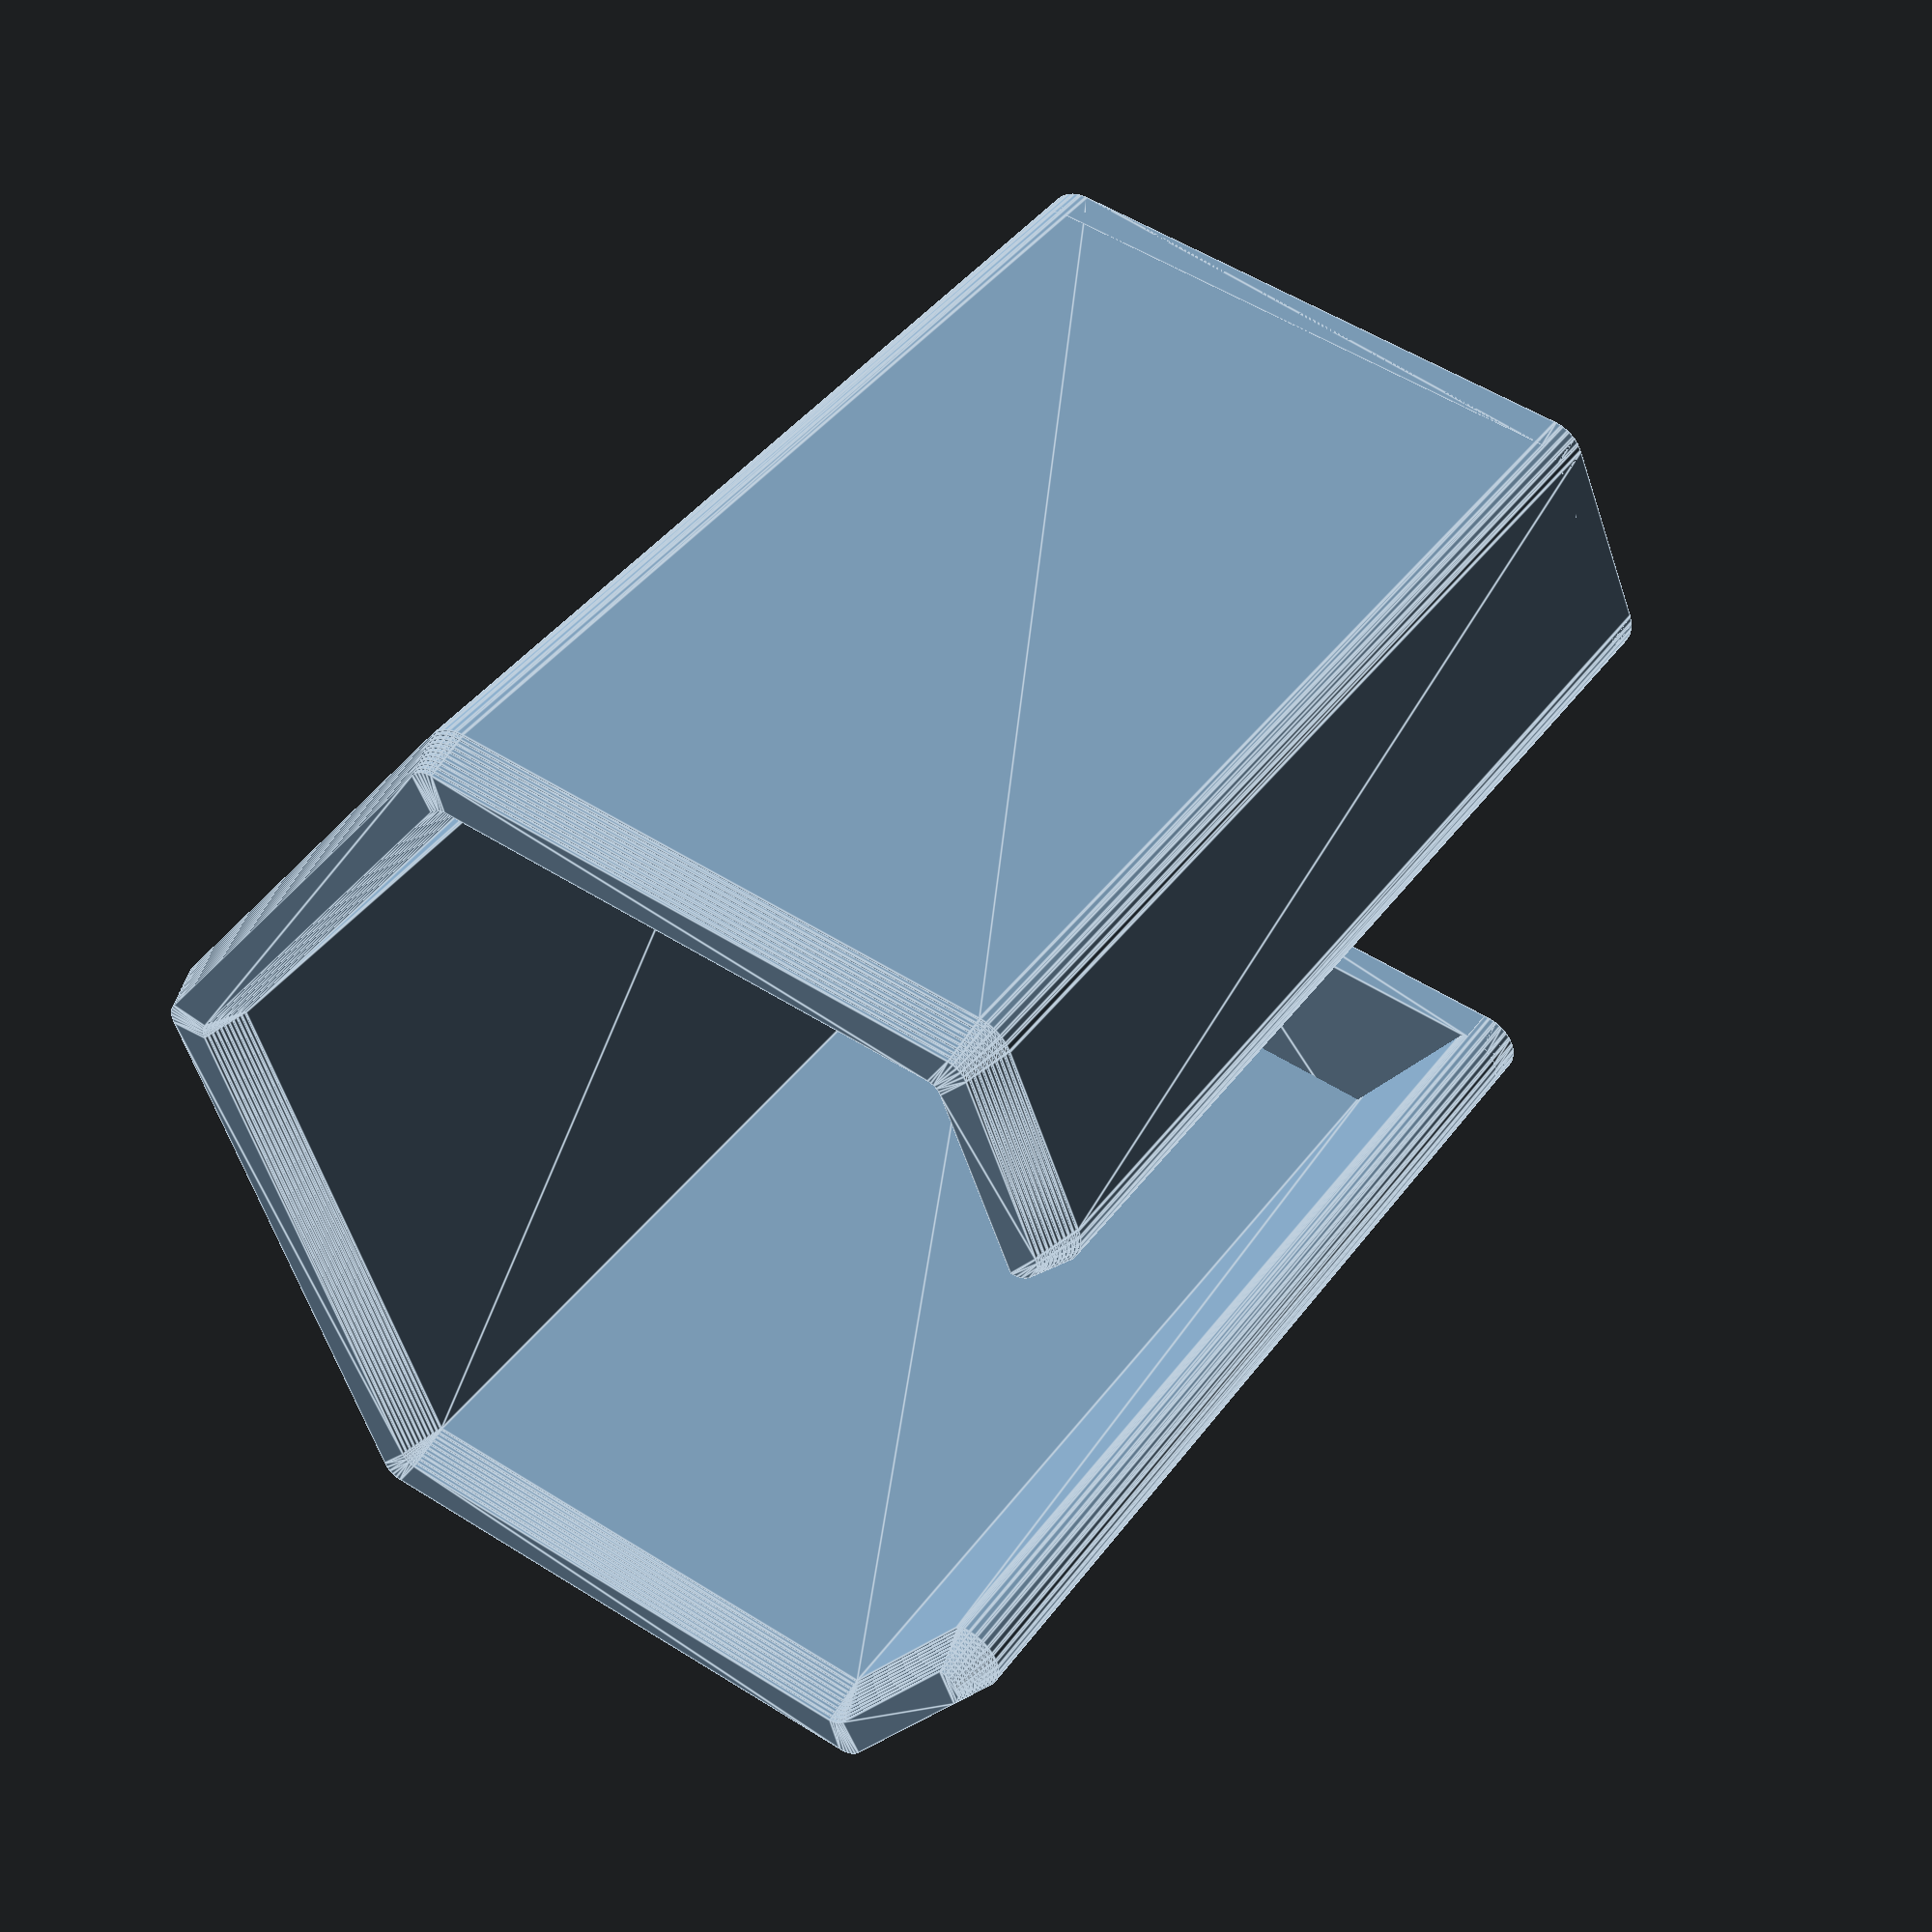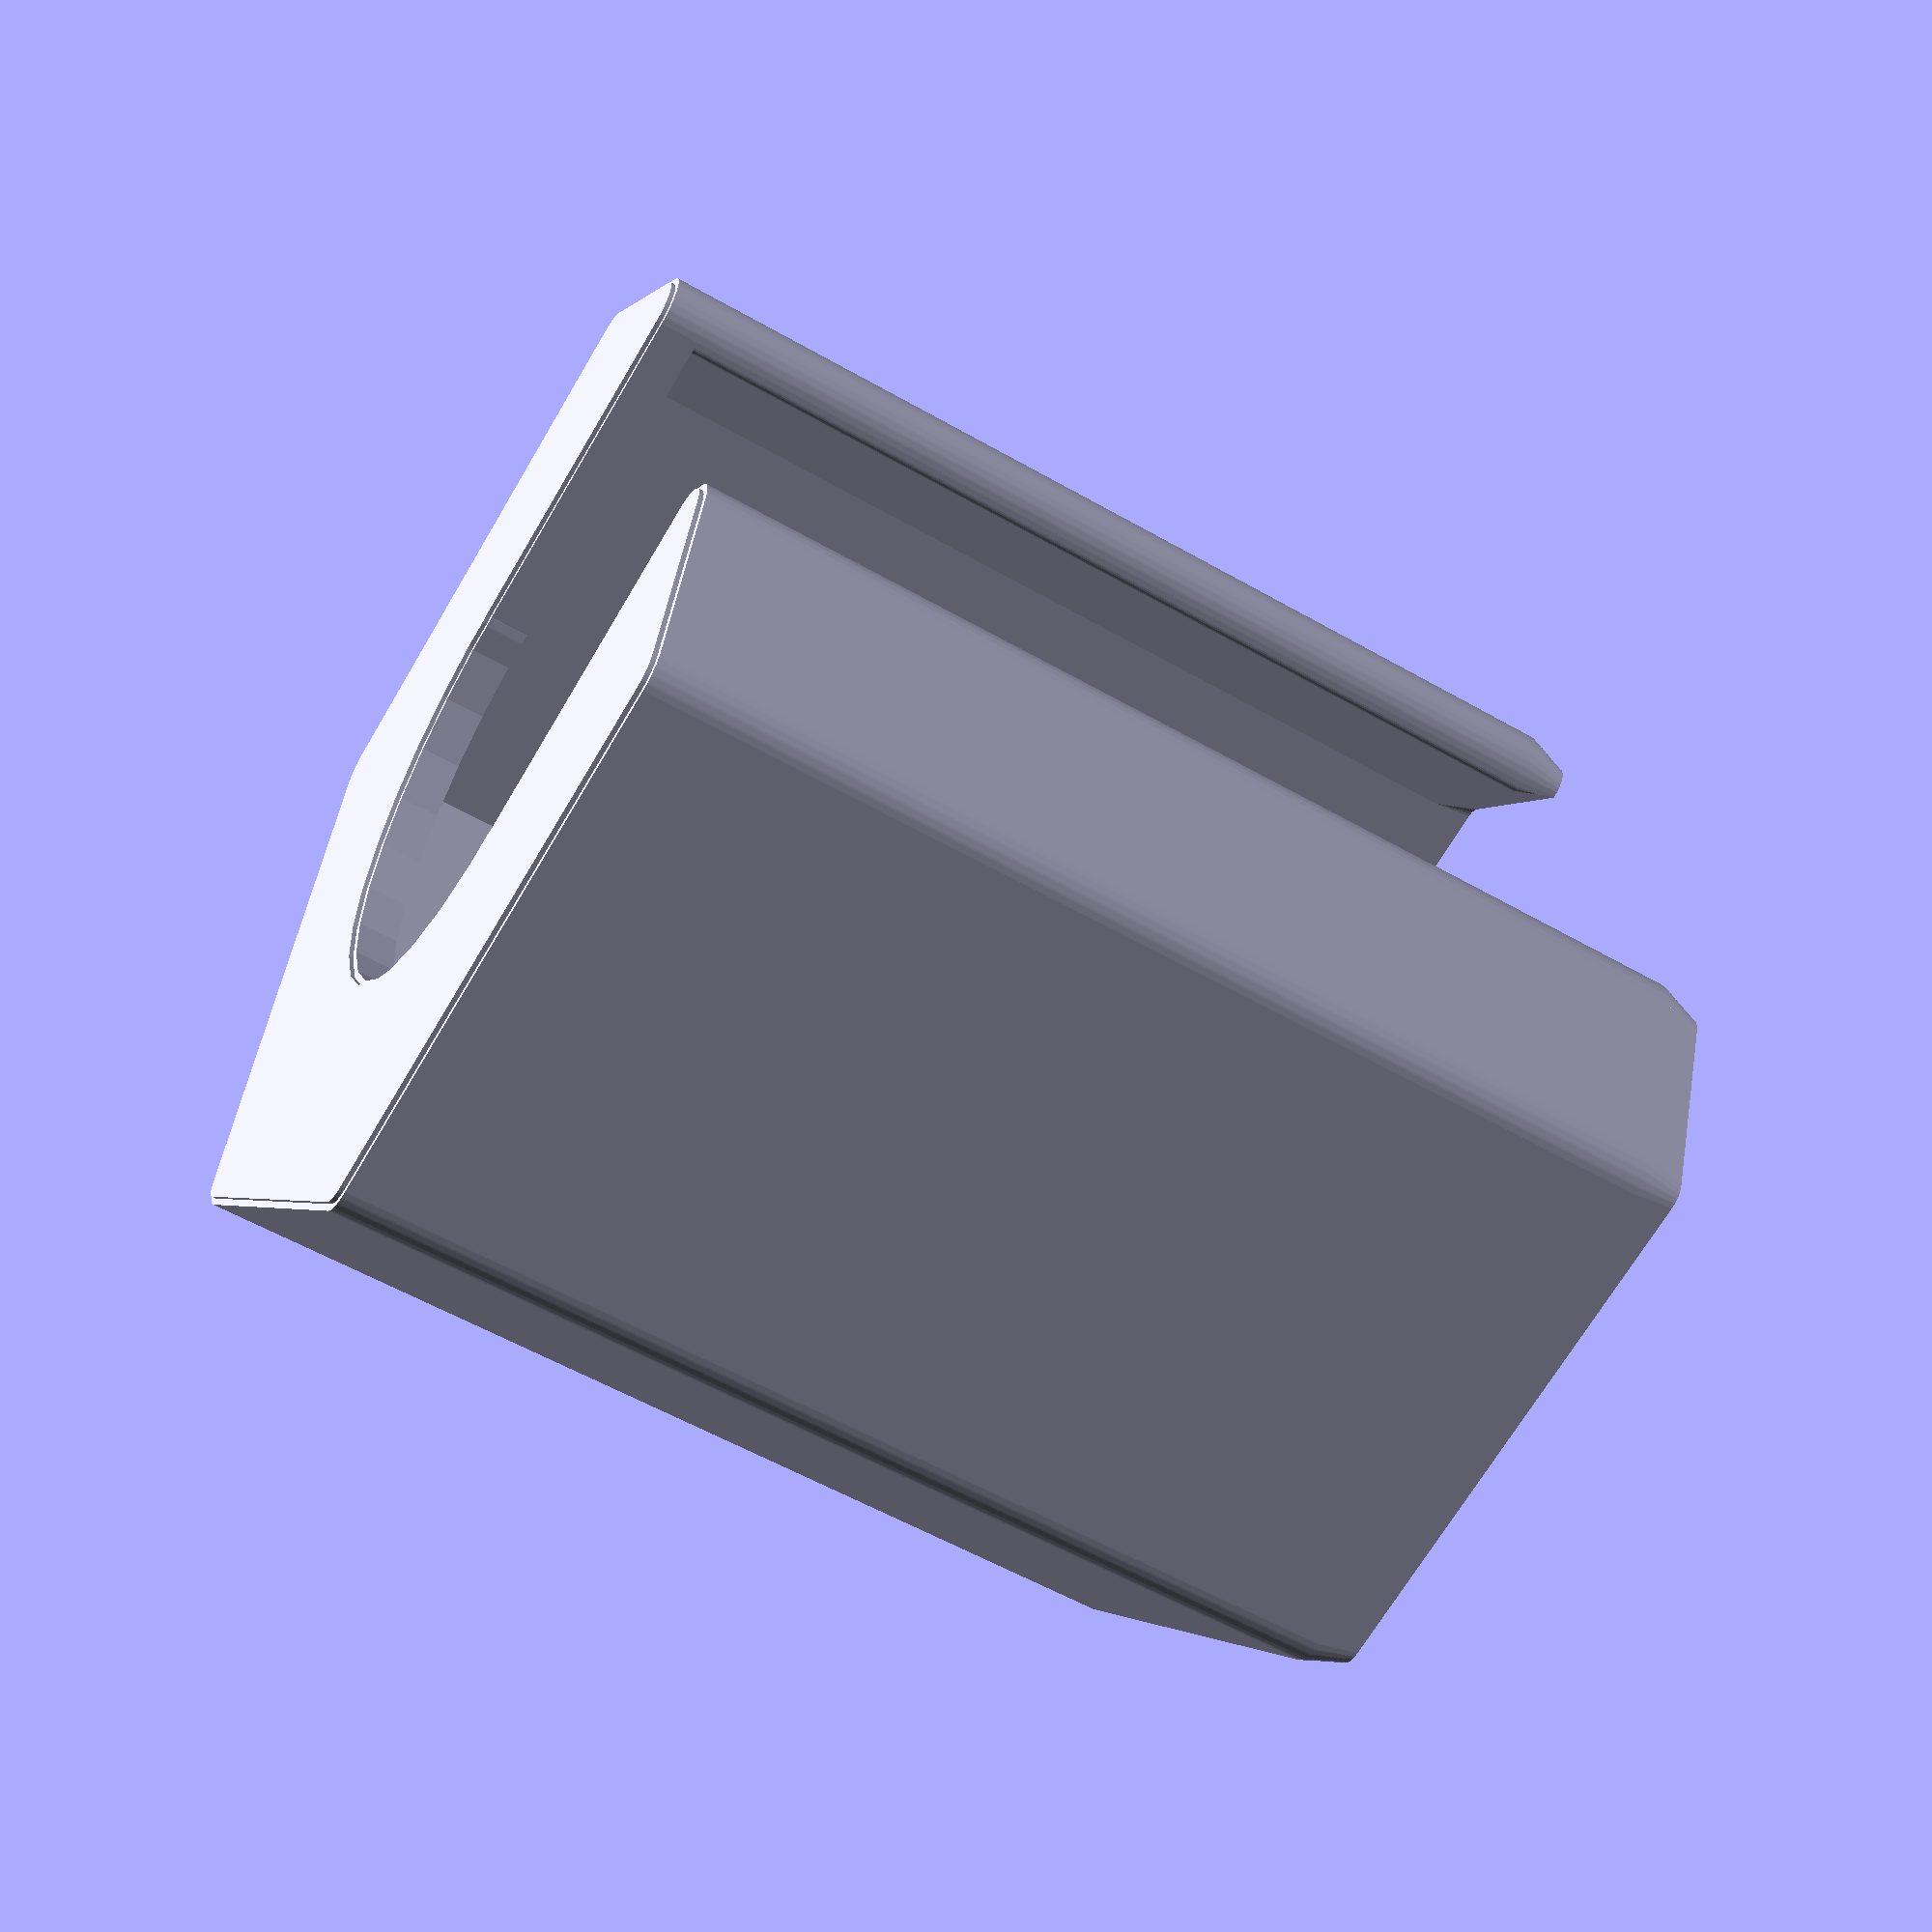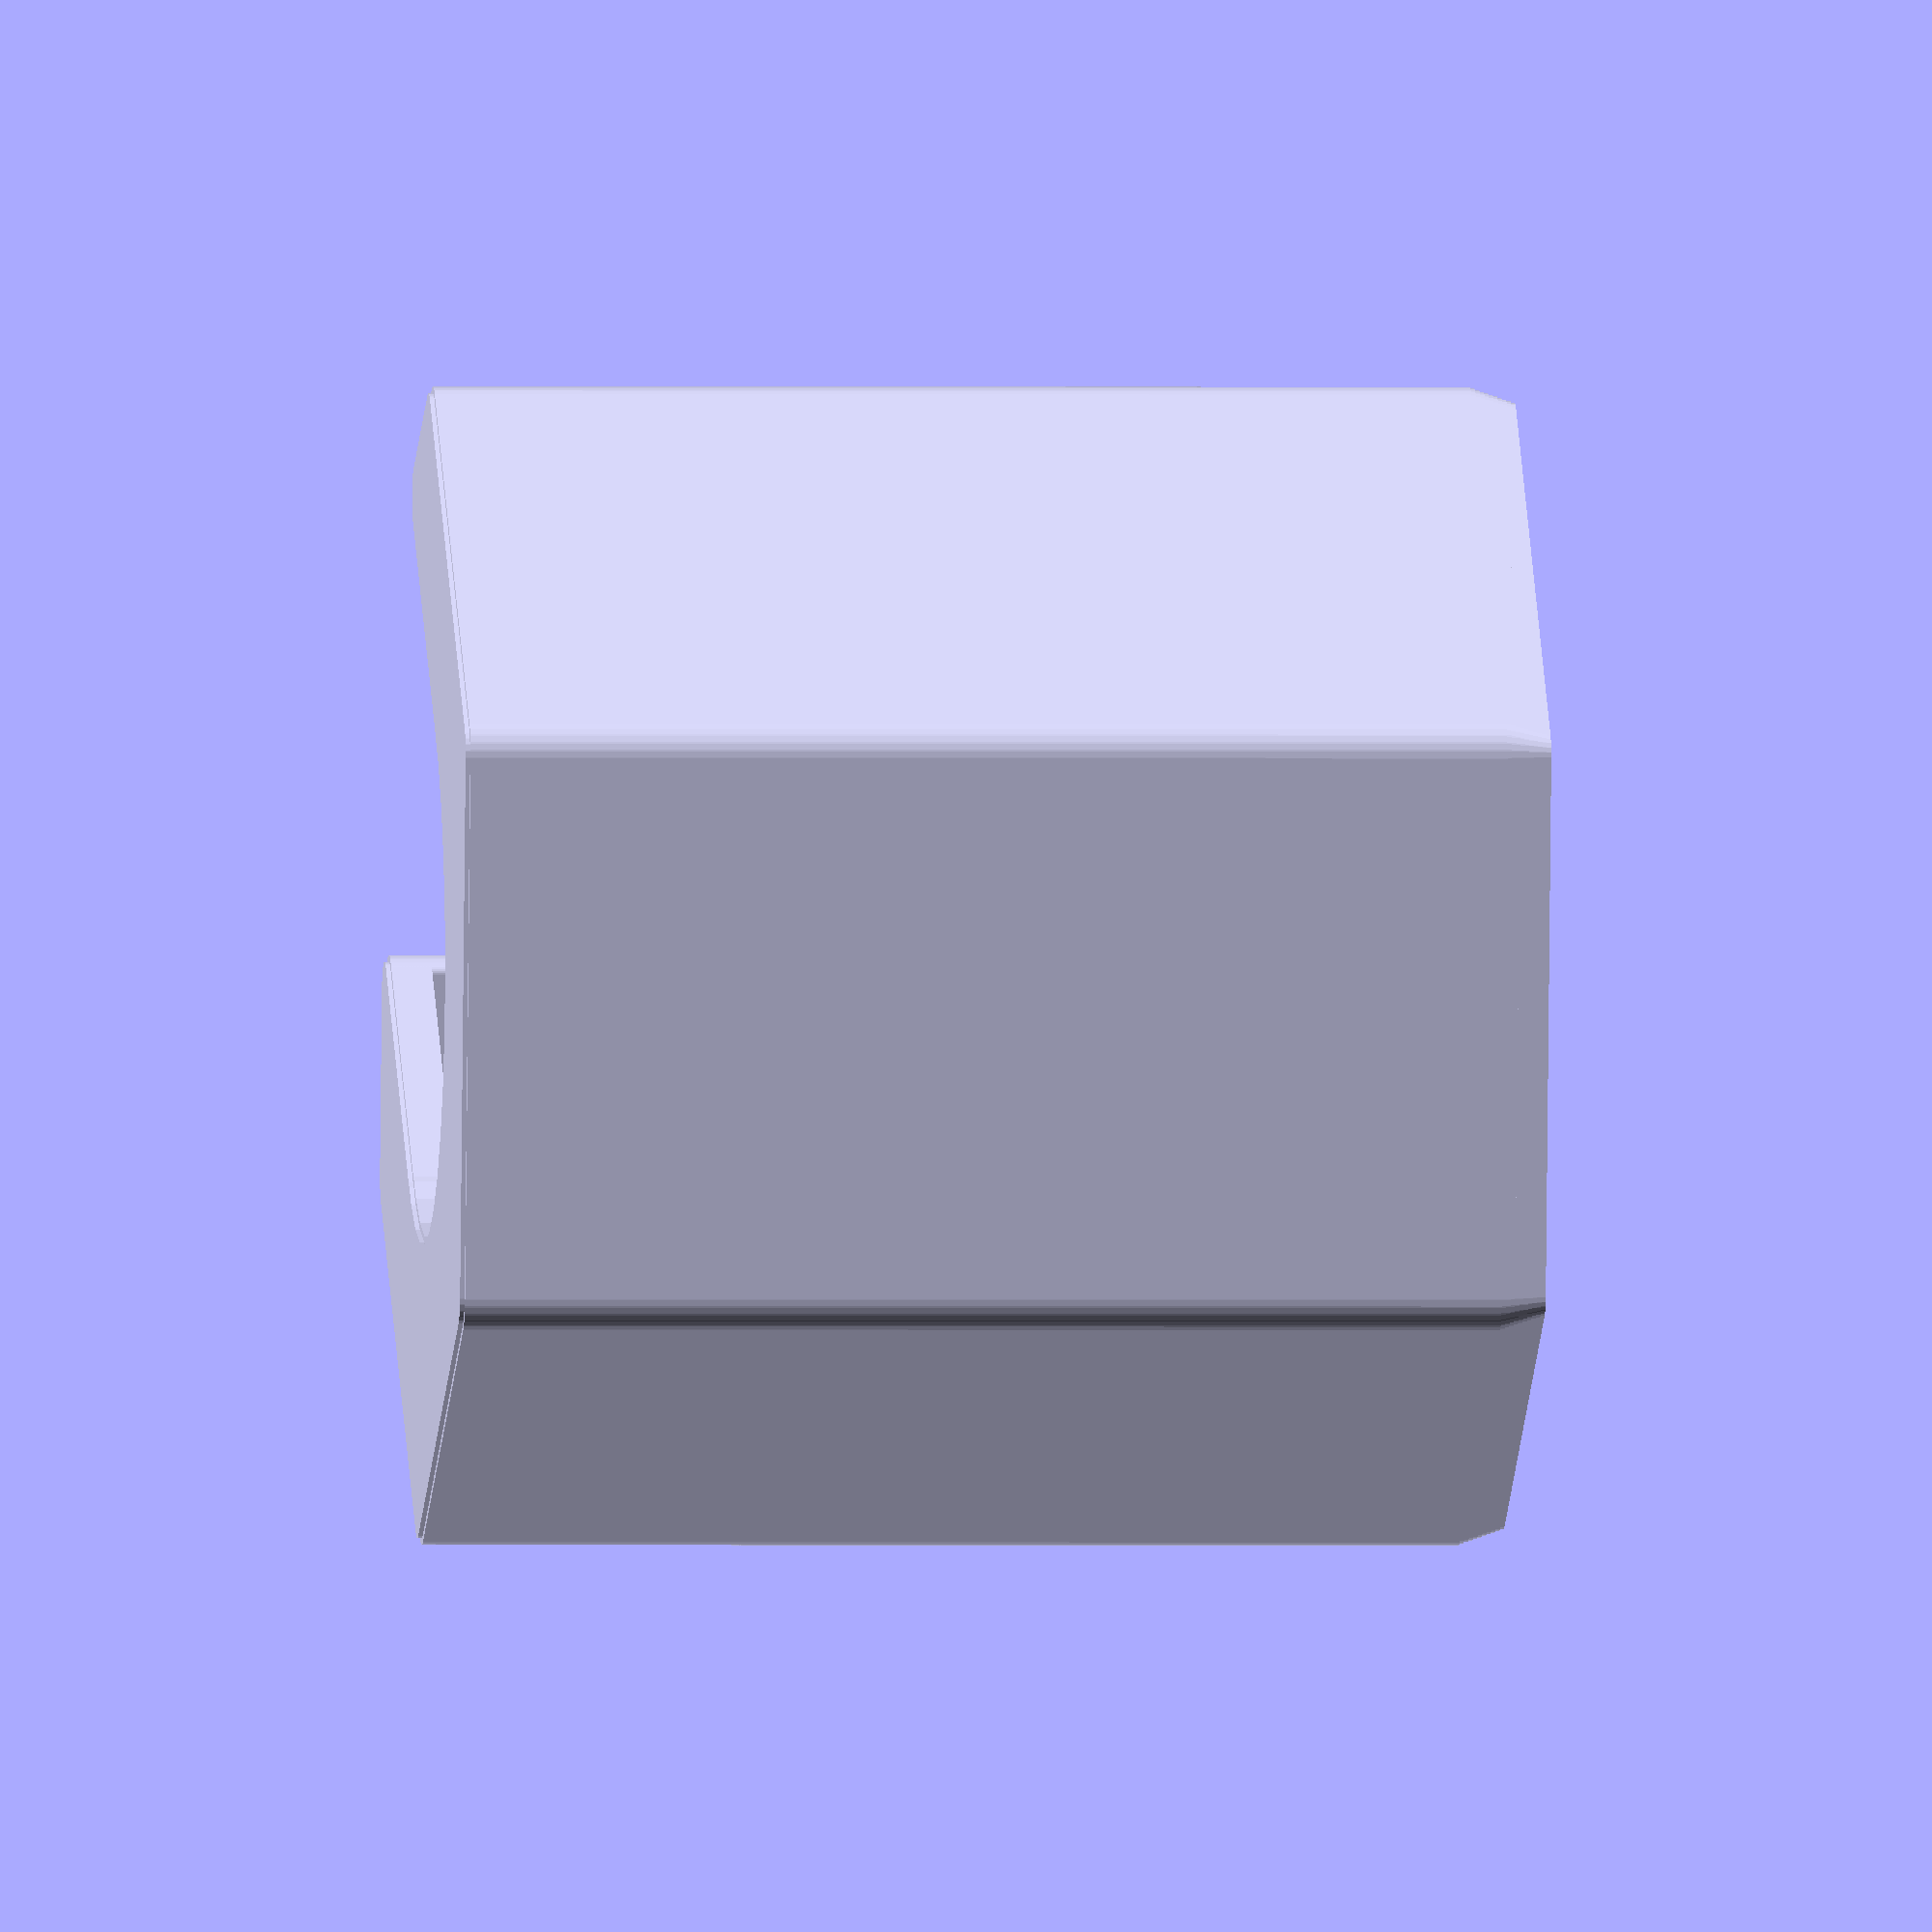
<openscad>
$fn = 30;

height = 46;
interior_r = 22 + 1.1;
exterior_r = interior_r + 1;

module tile_profile_2d() {
  circle(r = interior_r, $fn = 6);
}

module exterior_2d() {
  difference() {
    circle(r = exterior_r, $fn = 6);
    
    rotate([0, 0, -30])
      translate([0, 50])
        square([27.5, 100], center=true);
    circle(d=27.5);
  }
}

module shell_2d() {
  offset(0.4) {
    difference() {
      exterior_2d();
      tile_profile_2d();
    }
  }
}

module floor_2d() {
  offset(0.4)
    offset(1.3)
      exterior_2d();
}

module walls_2d() {
  offset(0.4) {
    difference() {
      offset(1.3) exterior_2d();
      tile_profile_2d();
    }
  }
}

module main() {
  translate([0, 0, -0.2])
    linear_extrude(1.8)
      offset(-0.3)
        floor_2d();
  linear_extrude(1.8)
    floor_2d();
  linear_extrude(height)
    walls_2d();
  for (a = [1:10])
    translate([0, 0, height + (a-1)*0.2])
      linear_extrude(0.200001)
        offset(-a*0.07)
          walls_2d();
}

main();
</openscad>
<views>
elev=138.7 azim=247.5 roll=147.1 proj=p view=edges
elev=56.0 azim=250.5 roll=238.9 proj=p view=wireframe
elev=0.2 azim=22.7 roll=265.4 proj=o view=wireframe
</views>
